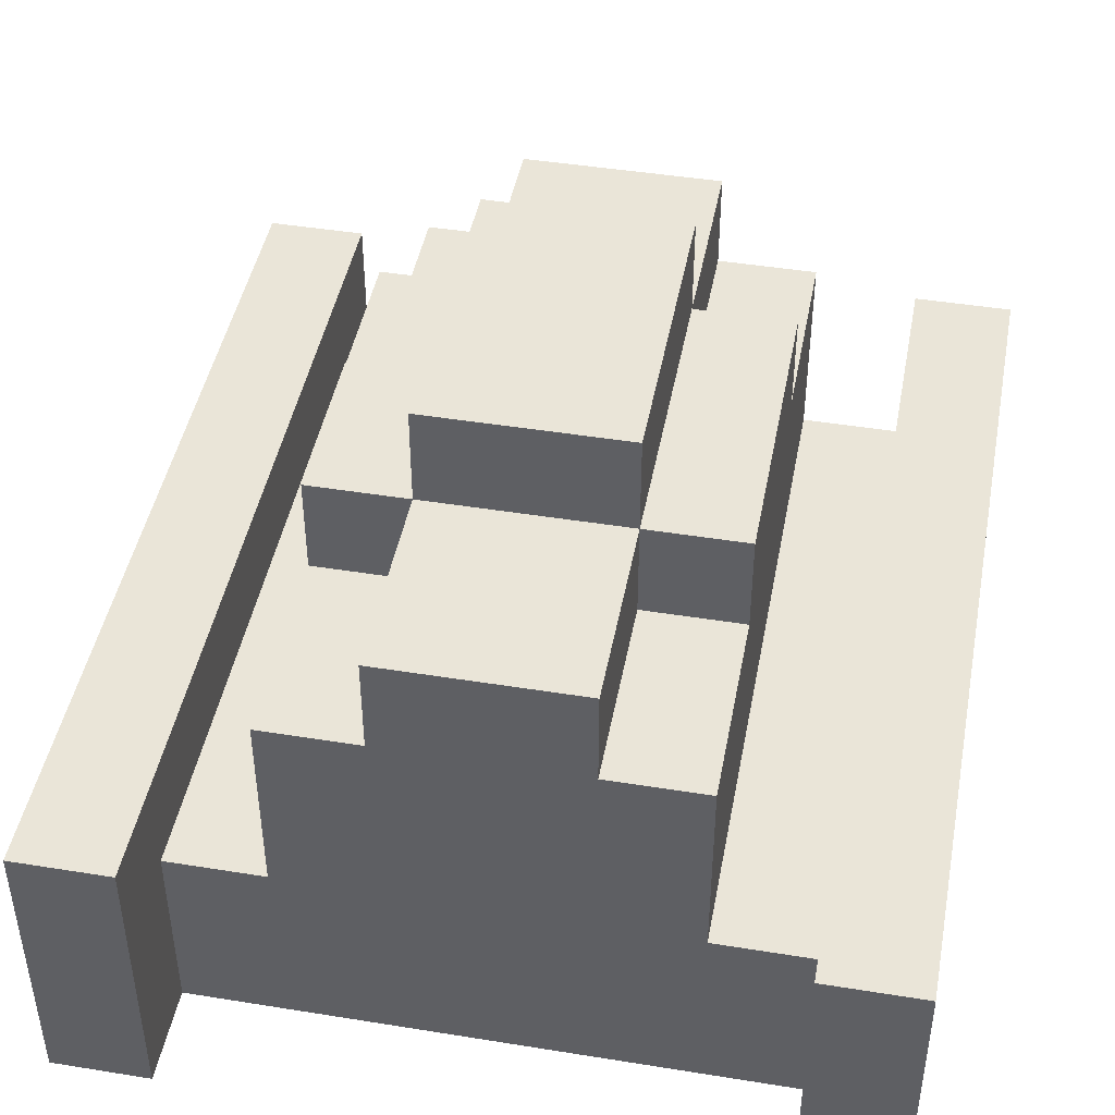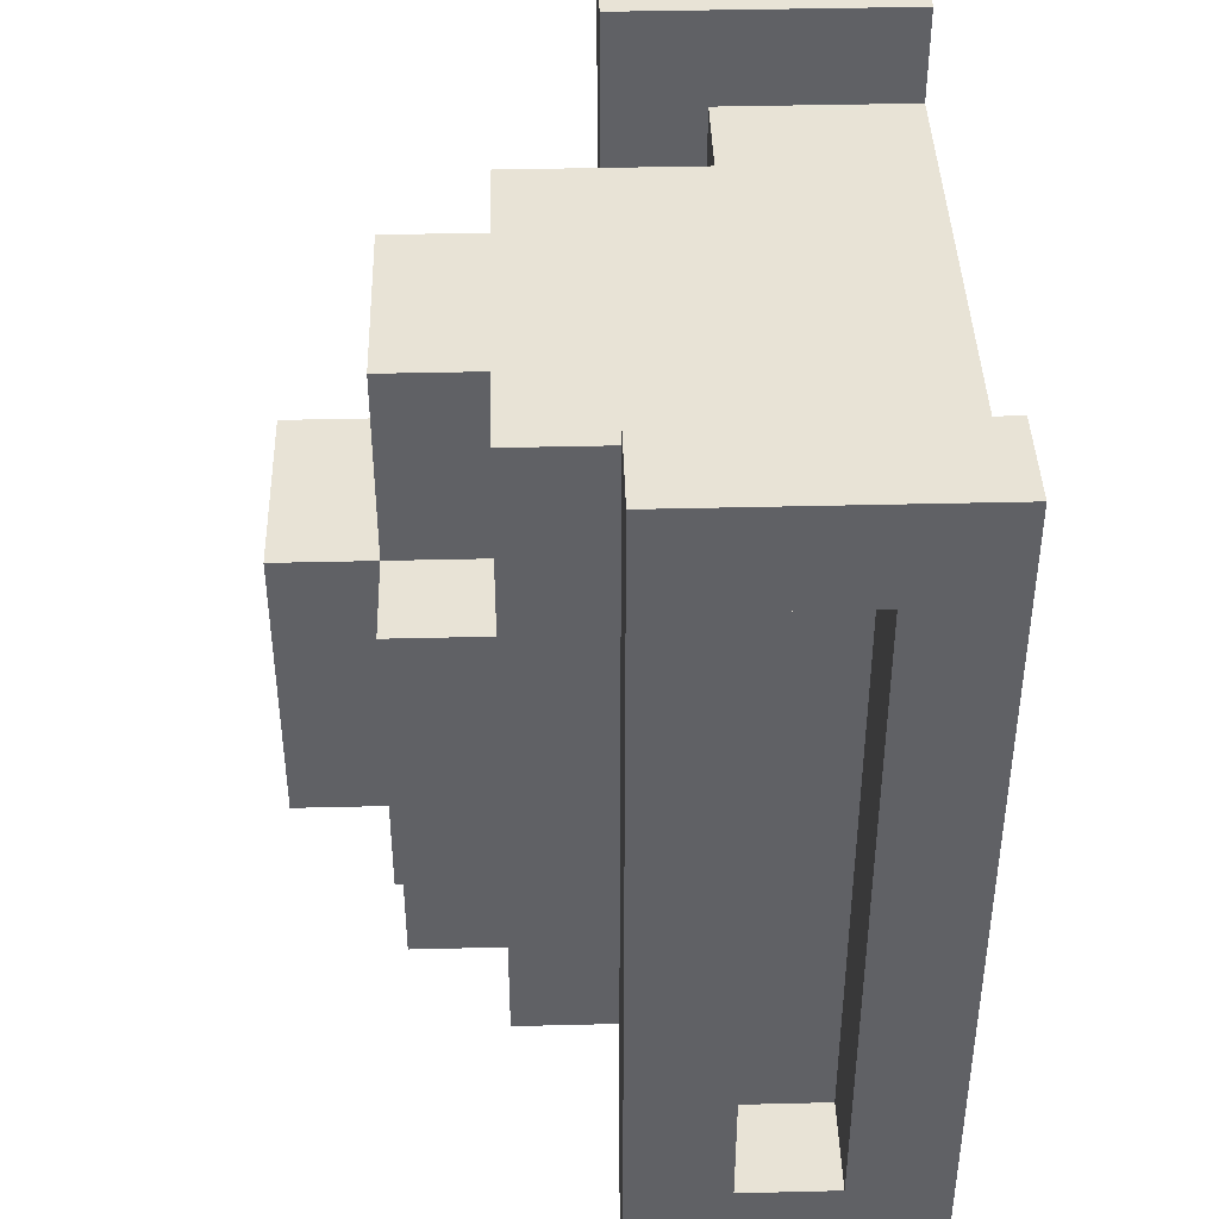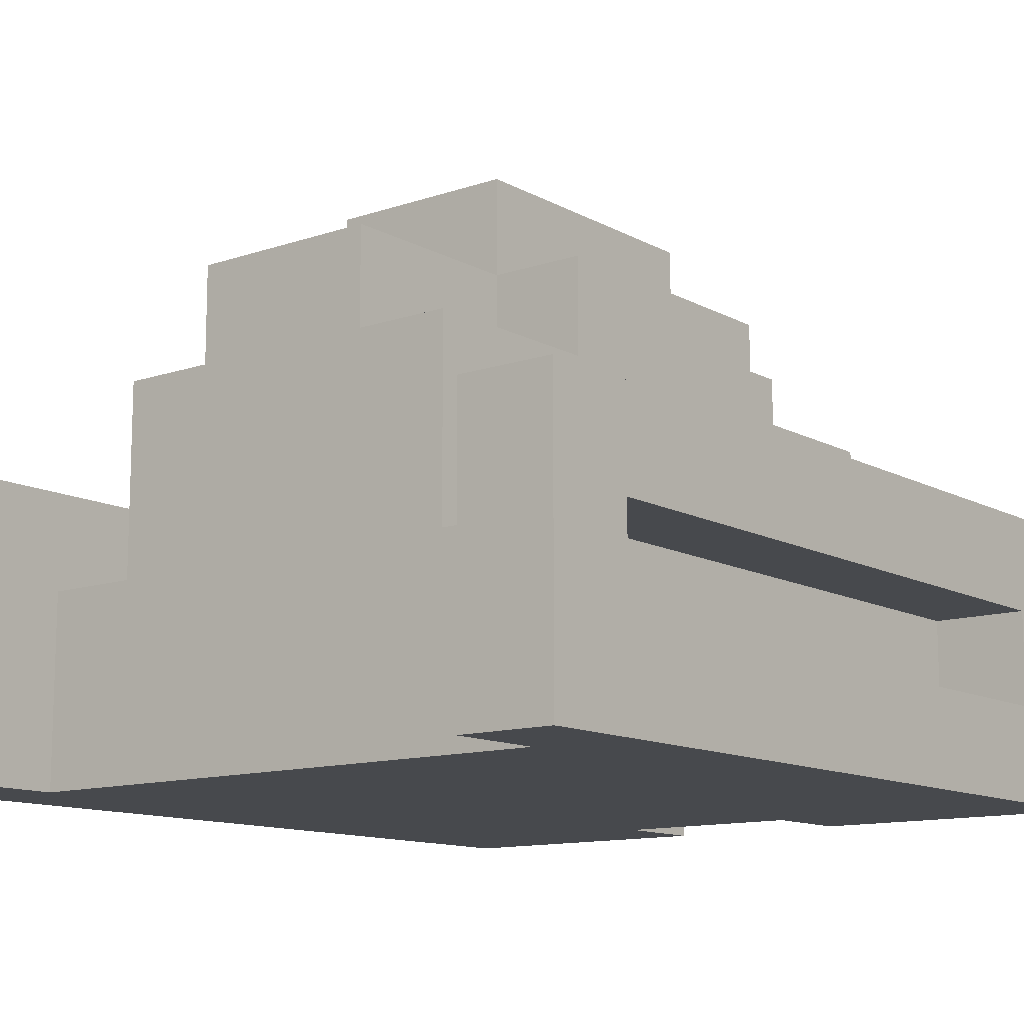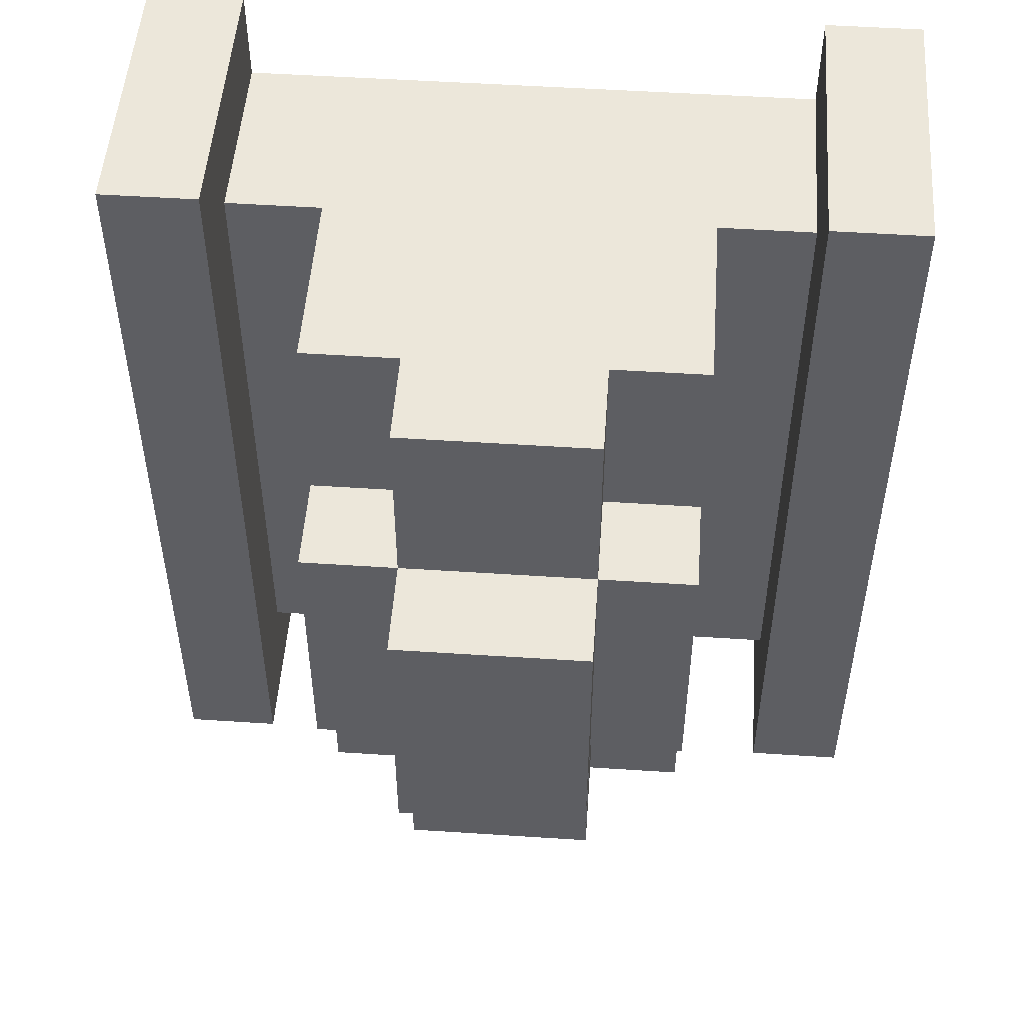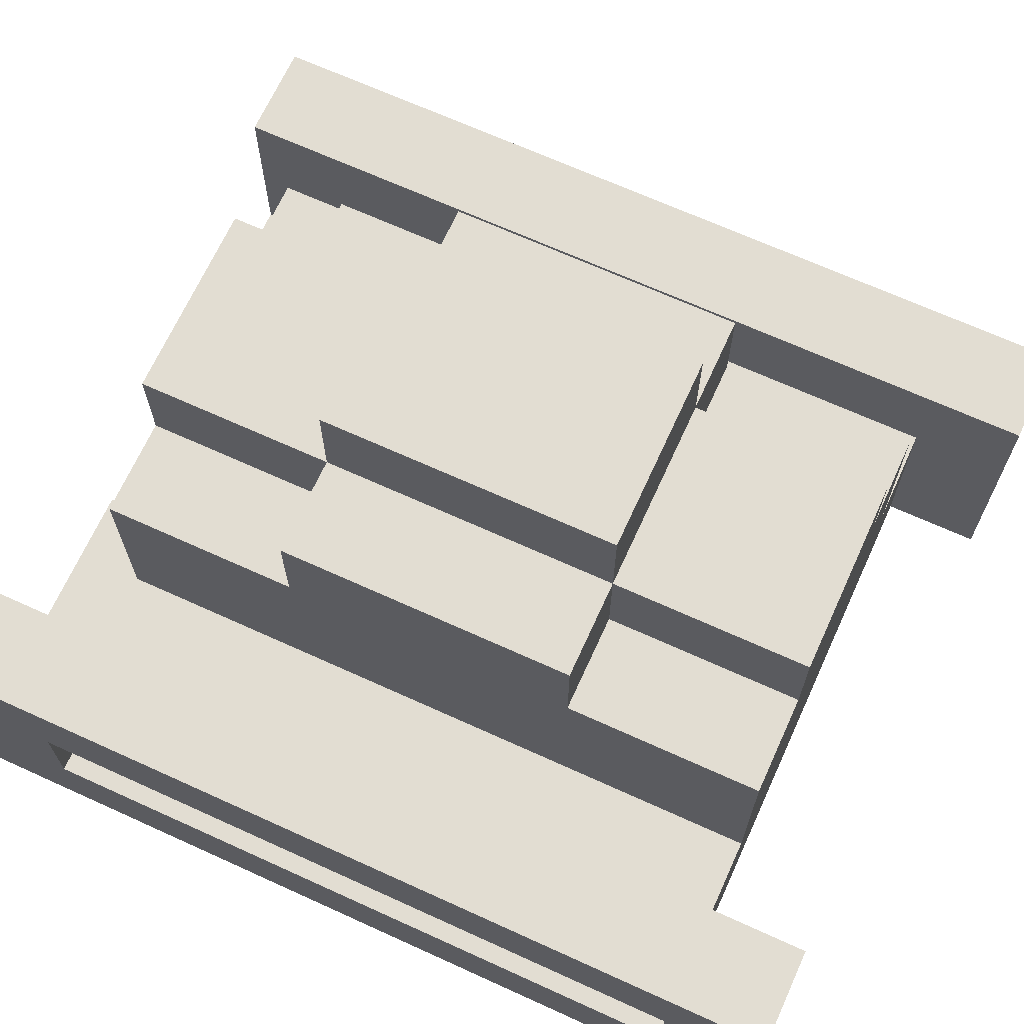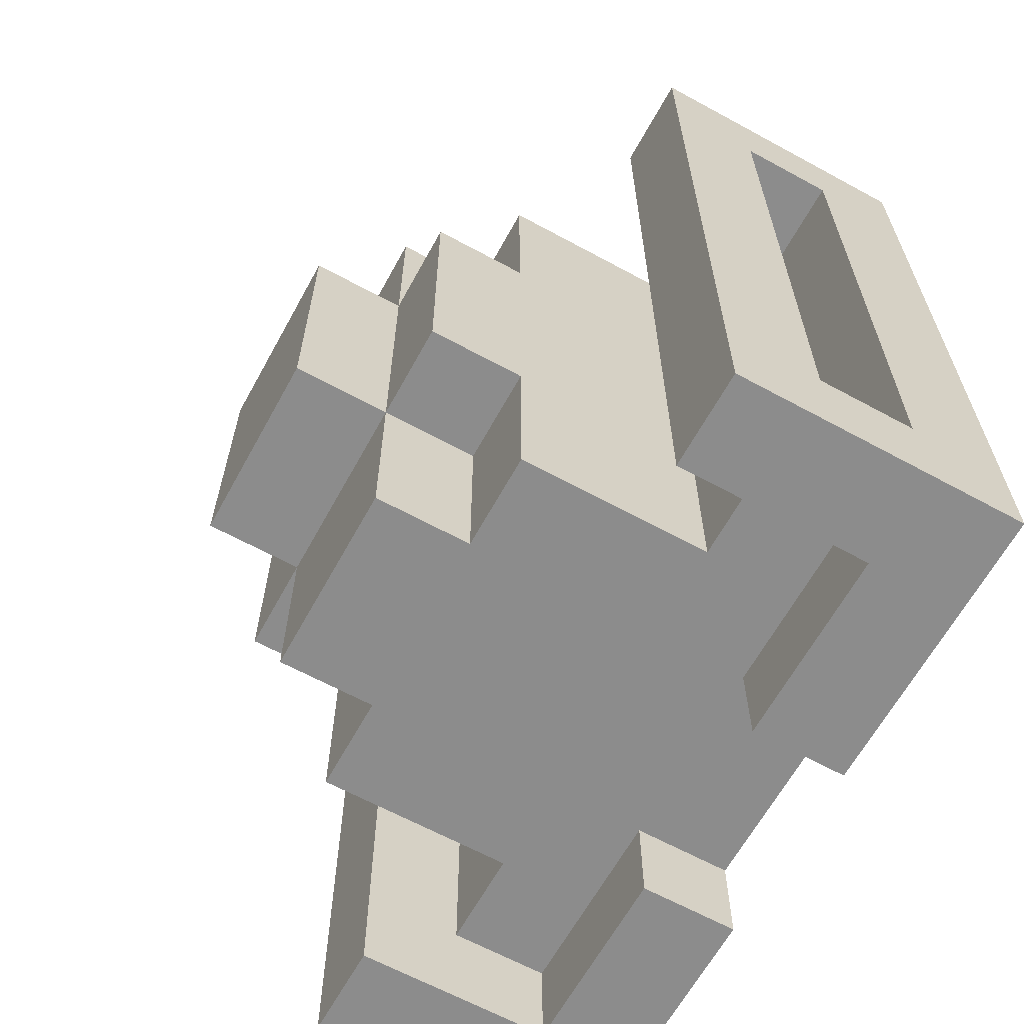
<metadata>
{"format":"obj","ext":"obj","renderer":"f3d","projection":"perspective","resolution":1024,"background":"white","views":[{"elev":44.9,"azim":10.6,"up":"+Y"},{"elev":41.6,"azim":-91.7,"up":"+Z"},{"elev":-12.2,"azim":38.5,"up":"+Y"},{"elev":51.2,"azim":-175.9,"up":"+Z"},{"elev":68.1,"azim":-65.5,"up":"+Y"},{"elev":-64.2,"azim":-118.8,"up":"+Z"}]}
</metadata>
<code>
o
v -0.4 0 0.5
v -0.4 0 -0.4
v -0.4 0.1 0.4
v -0.4 0.1 -0.3
v -0.4 0.2 0.4
v -0.4 0.2 -0.3
v -0.4 0.3 0.5
v -0.4 0.3 -0.4
v -0.3 0.1 0.4
v -0.3 0.1 -0.3
v -0.3 0.2 0.4
v -0.3 0.2 -0.3
v -0.2 0.2 0.4
v -0.2 0.2 -0.3
v -0.2 0.4 0.4
v -0.2 0.4 0.2
v -0.2 0.4 -0.1
v -0.2 0.4 -0.3
v -0.2 0.5 0.2
v -0.2 0.5 -0.1
v -0.1 0.4 0.4
v -0.1 0.4 0.2
v -0.1 0.4 -0.1
v -0.1 0.4 -0.3
v -0.1 0.5 0.4
v -0.1 0.5 0.2
v -0.1 0.5 -0.1
v -0.1 0.5 -0.3
v -0.1 0.6 0.2
v -0.1 0.6 -0.1
v 0.1 0 -0.3
v 0.1 0 -0.4
v 0.1 0.1 -0.3
v 0.1 0.1 -0.4
v 0.3 0 0.5
v 0.3 0 0.4
v 0.3 0.1 -0.3
v 0.3 0.1 -0.4
v 0.3 0.2 0.4
v 0.3 0.2 -0.3
v 0.3 0.3 0.5
v 0.3 0.3 -0.4
v -0.3 0 0.5
v -0.3 0 0.4
v -0.3 0.1 -0.3
v -0.3 0.1 -0.4
v -0.3 0.2 0.4
v -0.3 0.2 -0.3
v -0.3 0.3 0.5
v -0.3 0.3 -0.4
v -0.1 0 -0.3
v -0.1 0 -0.4
v -0.1 0.1 -0.3
v -0.1 0.1 -0.4
v 0.1 0.4 0.4
v 0.1 0.4 0.2
v 0.1 0.4 -0.1
v 0.1 0.4 -0.3
v 0.1 0.5 0.4
v 0.1 0.5 0.2
v 0.1 0.5 -0.1
v 0.1 0.5 -0.3
v 0.1 0.6 0.2
v 0.1 0.6 -0.1
v 0.2 0.2 0.4
v 0.2 0.2 -0.3
v 0.2 0.4 0.4
v 0.2 0.4 0.2
v 0.2 0.4 -0.1
v 0.2 0.4 -0.3
v 0.2 0.5 0.2
v 0.2 0.5 -0.1
v 0.3 0.1 0.4
v 0.3 0.1 -0.3
v 0.3 0.2 0.4
v 0.3 0.2 -0.3
v 0.4 0 0.5
v 0.4 0 -0.4
v 0.4 0.1 0.4
v 0.4 0.1 -0.3
v 0.4 0.2 0.4
v 0.4 0.2 -0.3
v 0.4 0.3 0.5
v 0.4 0.3 -0.4
v -0.4 0 0.5
v -0.4 0.3 0.5
v -0.3 0 0.5
v -0.3 0.3 0.5
v 0.3 0 0.5
v 0.3 0.3 0.5
v 0.4 0 0.5
v 0.4 0.3 0.5
v -0.3 0 0.4
v -0.3 0.2 0.4
v -0.2 0.2 0.4
v -0.2 0.4 0.4
v -0.1 0.4 0.4
v -0.1 0.5 0.4
v 0.1 0.4 0.4
v 0.1 0.5 0.4
v 0.2 0.2 0.4
v 0.2 0.4 0.4
v 0.3 0 0.4
v 0.3 0.2 0.4
v -0.2 0.4 0.2
v -0.2 0.5 0.2
v -0.1 0.4 0.2
v -0.1 0.5 0.2
v -0.1 0.6 0.2
v 0.1 0.4 0.2
v 0.1 0.5 0.2
v 0.1 0.6 0.2
v 0.2 0.4 0.2
v 0.2 0.5 0.2
v -0.4 0.1 -0.3
v -0.4 0.2 -0.3
v -0.3 0.1 -0.3
v -0.3 0.2 -0.3
v 0.3 0.1 -0.3
v 0.3 0.2 -0.3
v 0.4 0.1 -0.3
v 0.4 0.2 -0.3
v -0.4 0.1 0.4
v -0.4 0.2 0.4
v -0.3 0.1 0.4
v -0.3 0.2 0.4
v 0.3 0.1 0.4
v 0.3 0.2 0.4
v 0.4 0.1 0.4
v 0.4 0.2 0.4
v -0.2 0.4 -0.1
v -0.2 0.5 -0.1
v -0.1 0.4 -0.1
v -0.1 0.5 -0.1
v -0.1 0.6 -0.1
v 0.1 0.4 -0.1
v 0.1 0.5 -0.1
v 0.1 0.6 -0.1
v 0.2 0.4 -0.1
v 0.2 0.5 -0.1
v -0.3 0.1 -0.3
v -0.3 0.2 -0.3
v -0.2 0.2 -0.3
v -0.2 0.4 -0.3
v -0.1 0 -0.3
v -0.1 0.1 -0.3
v -0.1 0.4 -0.3
v -0.1 0.5 -0.3
v 0.1 0 -0.3
v 0.1 0.1 -0.3
v 0.1 0.4 -0.3
v 0.1 0.5 -0.3
v 0.2 0.2 -0.3
v 0.2 0.4 -0.3
v 0.3 0.1 -0.3
v 0.3 0.2 -0.3
v -0.4 0 -0.4
v -0.4 0.3 -0.4
v -0.3 0 -0.4
v -0.3 0.1 -0.4
v -0.3 0.3 -0.4
v -0.1 0 -0.4
v -0.1 0.1 -0.4
v 0.1 0 -0.4
v 0.1 0.1 -0.4
v 0.3 0 -0.4
v 0.3 0.1 -0.4
v 0.3 0.3 -0.4
v 0.4 0 -0.4
v 0.4 0.3 -0.4
v -0.4 0 0.5
v -0.3 0 0.5
v 0.3 0 0.5
v 0.4 0 0.5
v -0.3 0 0.4
v 0.3 0 0.4
v -0.3 0 -0.3
v -0.1 0 -0.3
v 0.1 0 -0.3
v 0.3 0 -0.3
v -0.4 0 -0.4
v -0.3 0 -0.4
v -0.1 0 -0.4
v 0.1 0 -0.4
v 0.3 0 -0.4
v 0.4 0 -0.4
v -0.4 0.2 0.4
v -0.3 0.2 0.4
v 0.3 0.2 0.4
v 0.4 0.2 0.4
v -0.4 0.2 -0.3
v -0.3 0.2 -0.3
v 0.3 0.2 -0.3
v 0.4 0.2 -0.3
v -0.4 0.1 0.4
v -0.3 0.1 0.4
v 0.3 0.1 0.4
v 0.4 0.1 0.4
v -0.4 0.1 -0.3
v -0.3 0.1 -0.3
v -0.1 0.1 -0.3
v 0.1 0.1 -0.3
v 0.3 0.1 -0.3
v 0.4 0.1 -0.3
v -0.3 0.1 -0.4
v -0.1 0.1 -0.4
v 0.1 0.1 -0.4
v 0.3 0.1 -0.4
v -0.3 0.2 0.4
v -0.2 0.2 0.4
v 0.2 0.2 0.4
v 0.3 0.2 0.4
v -0.3 0.2 -0.3
v -0.2 0.2 -0.3
v 0.2 0.2 -0.3
v 0.3 0.2 -0.3
v -0.4 0.3 0.5
v -0.3 0.3 0.5
v 0.3 0.3 0.5
v 0.4 0.3 0.5
v -0.4 0.3 -0.4
v -0.3 0.3 -0.4
v 0.3 0.3 -0.4
v 0.4 0.3 -0.4
v -0.2 0.4 0.4
v -0.1 0.4 0.4
v 0.1 0.4 0.4
v 0.2 0.4 0.4
v -0.2 0.4 0.2
v -0.1 0.4 0.2
v 0.1 0.4 0.2
v 0.2 0.4 0.2
v -0.2 0.4 -0.1
v -0.1 0.4 -0.1
v 0.1 0.4 -0.1
v 0.2 0.4 -0.1
v -0.2 0.4 -0.3
v -0.1 0.4 -0.3
v 0.1 0.4 -0.3
v 0.2 0.4 -0.3
v -0.1 0.5 0.4
v 0.1 0.5 0.4
v -0.2 0.5 0.2
v -0.1 0.5 0.2
v 0.1 0.5 0.2
v 0.2 0.5 0.2
v -0.2 0.5 -0.1
v -0.1 0.5 -0.1
v 0.1 0.5 -0.1
v 0.2 0.5 -0.1
v -0.1 0.5 -0.3
v 0.1 0.5 -0.3
v -0.1 0.6 0.2
v 0.1 0.6 0.2
v -0.1 0.6 -0.1
v 0.1 0.6 -0.1
f 3 2 1
f 4 2 3
f 5 3 1
f 6 2 4
f 7 5 1
f 7 6 5
f 8 2 6
f 8 6 7
f 11 10 9
f 12 10 11
f 15 14 13
f 16 14 15
f 17 14 16
f 18 14 17
f 19 17 16
f 20 17 19
f 25 22 21
f 26 22 25
f 27 24 23
f 28 24 27
f 29 27 26
f 30 27 29
f 33 32 31
f 34 32 33
f 39 36 35
f 40 38 37
f 41 39 35
f 41 40 39
f 42 38 40
f 42 40 41
f 43 44 47
f 45 46 48
f 43 47 49
f 47 48 49
f 48 46 50
f 49 48 50
f 51 52 53
f 53 52 54
f 55 56 59
f 59 56 60
f 57 58 61
f 61 58 62
f 60 61 63
f 63 61 64
f 65 66 67
f 67 66 68
f 68 66 69
f 69 66 70
f 68 69 71
f 71 69 72
f 73 74 75
f 75 74 76
f 77 78 79
f 79 78 80
f 77 79 81
f 80 78 82
f 77 81 83
f 81 82 83
f 82 78 84
f 83 82 84
f 87 86 85
f 88 86 87
f 91 90 89
f 92 90 91
f 95 94 93
f 97 96 95
f 99 97 95
f 99 98 97
f 100 98 99
f 101 95 93
f 101 99 95
f 102 99 101
f 103 101 93
f 104 101 103
f 107 106 105
f 108 106 107
f 111 109 108
f 112 109 111
f 113 111 110
f 114 111 113
f 117 116 115
f 118 116 117
f 121 120 119
f 122 120 121
f 123 124 125
f 125 124 126
f 127 128 129
f 129 128 130
f 131 132 133
f 133 132 134
f 134 135 137
f 137 135 138
f 136 137 139
f 139 137 140
f 141 142 143
f 141 143 146
f 143 144 146
f 146 144 147
f 145 146 149
f 147 148 149
f 146 147 149
f 149 148 150
f 150 148 151
f 151 148 152
f 150 151 153
f 153 151 154
f 150 153 155
f 155 153 156
f 157 158 159
f 159 158 160
f 160 158 161
f 159 160 162
f 162 160 163
f 164 165 166
f 166 165 167
f 166 167 169
f 167 168 169
f 169 168 170
f 175 172 171
f 176 174 173
f 177 175 171
f 177 176 175
f 178 176 177
f 179 176 178
f 180 174 176
f 180 176 179
f 181 177 171
f 182 178 177
f 182 177 181
f 183 178 182
f 184 180 179
f 185 174 180
f 185 180 184
f 186 174 185
f 191 188 187
f 192 188 191
f 193 190 189
f 194 190 193
f 195 196 199
f 199 196 200
f 197 198 203
f 203 198 204
f 200 201 205
f 205 201 206
f 202 203 207
f 207 203 208
f 209 210 213
f 213 210 214
f 211 212 215
f 215 212 216
f 217 218 221
f 221 218 222
f 219 220 223
f 223 220 224
f 225 226 229
f 229 226 230
f 227 228 231
f 231 228 232
f 233 234 237
f 237 234 238
f 235 236 239
f 239 236 240
f 241 242 244
f 244 242 245
f 243 244 247
f 247 244 248
f 245 246 249
f 249 246 250
f 248 249 251
f 251 249 252
f 253 254 255
f 255 254 256

</code>
